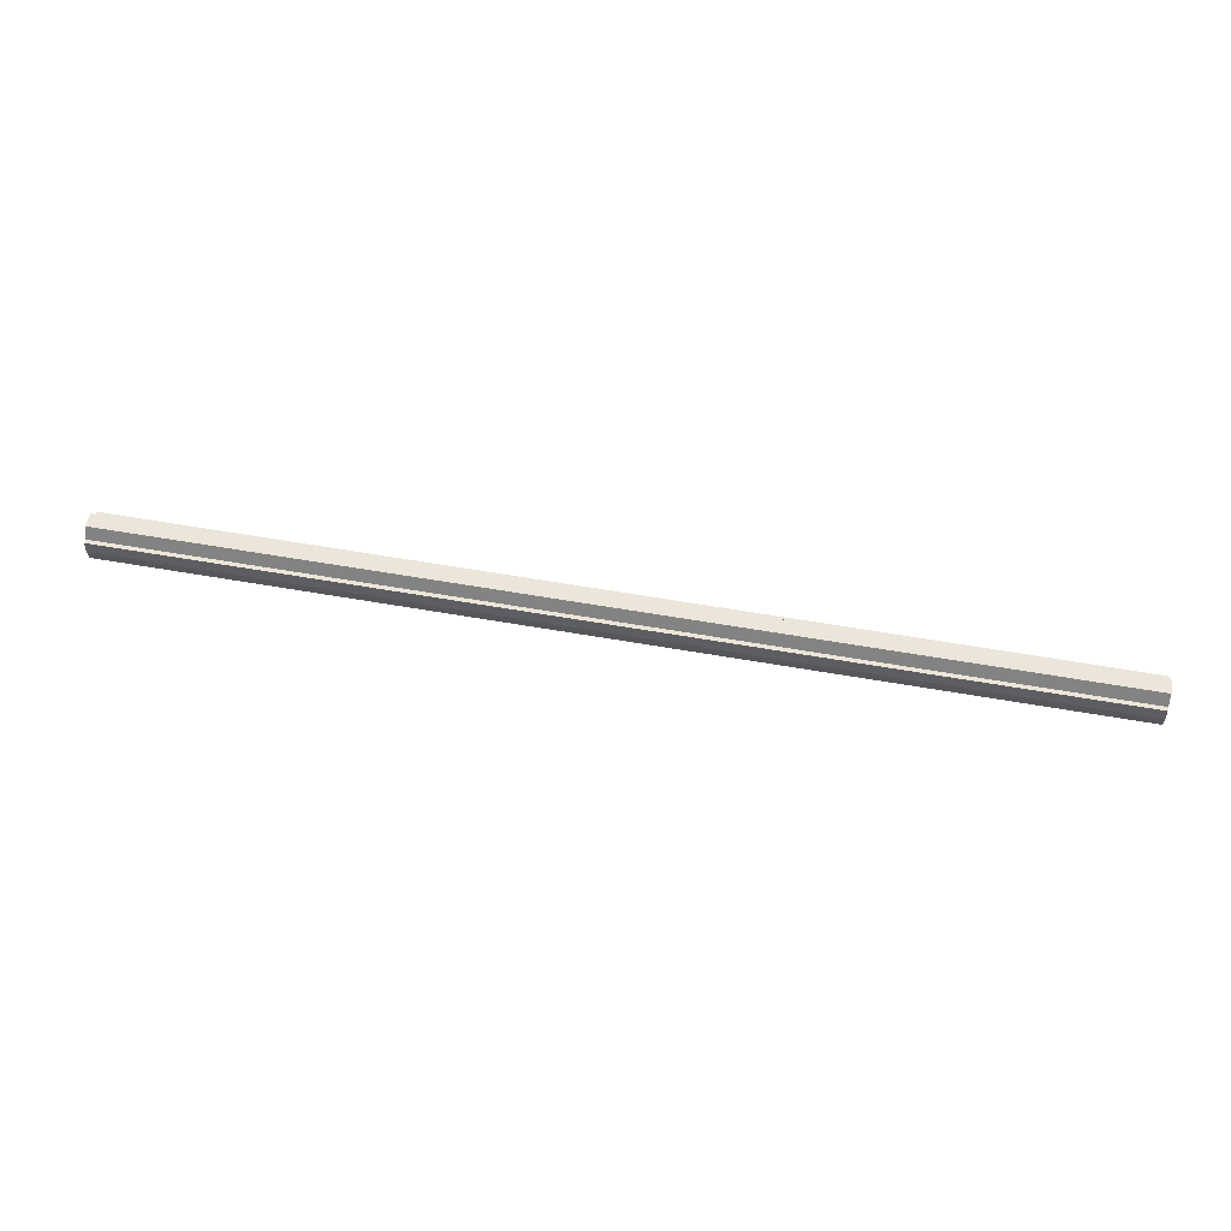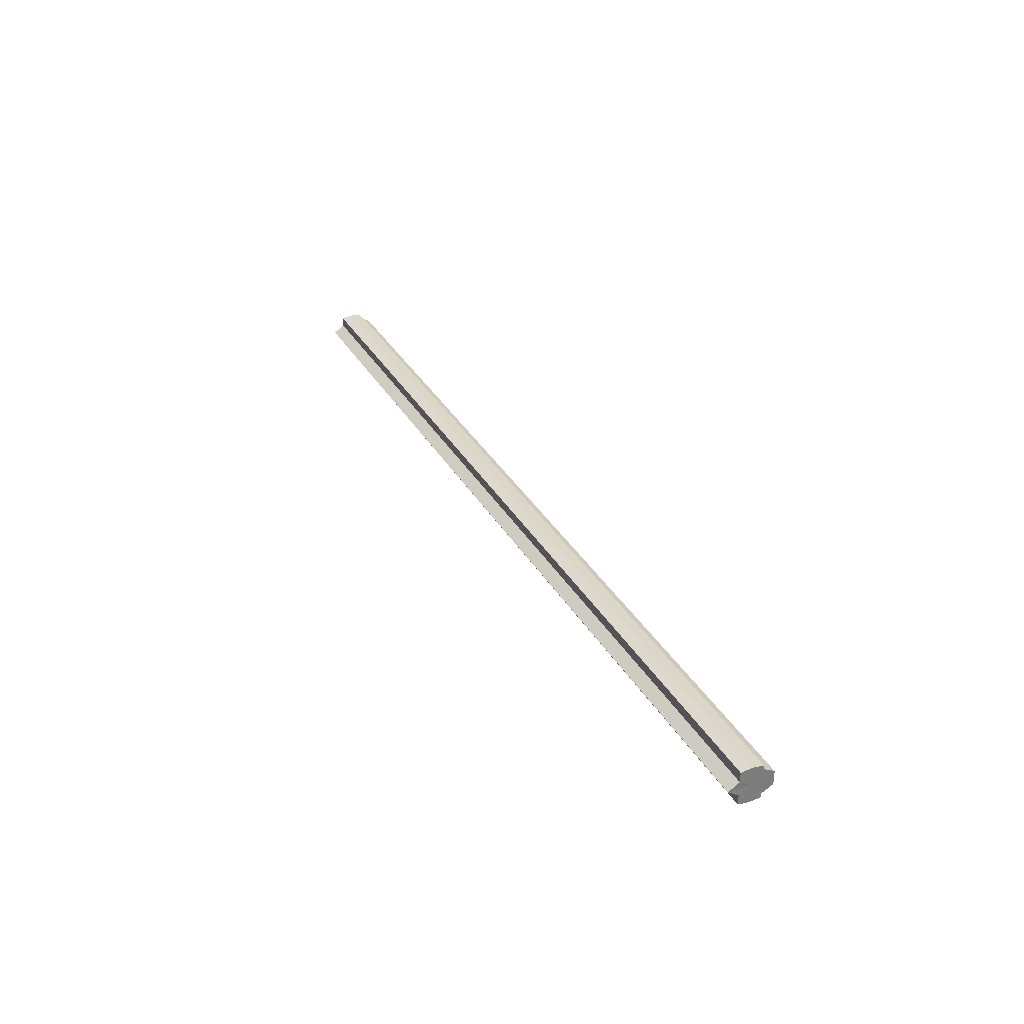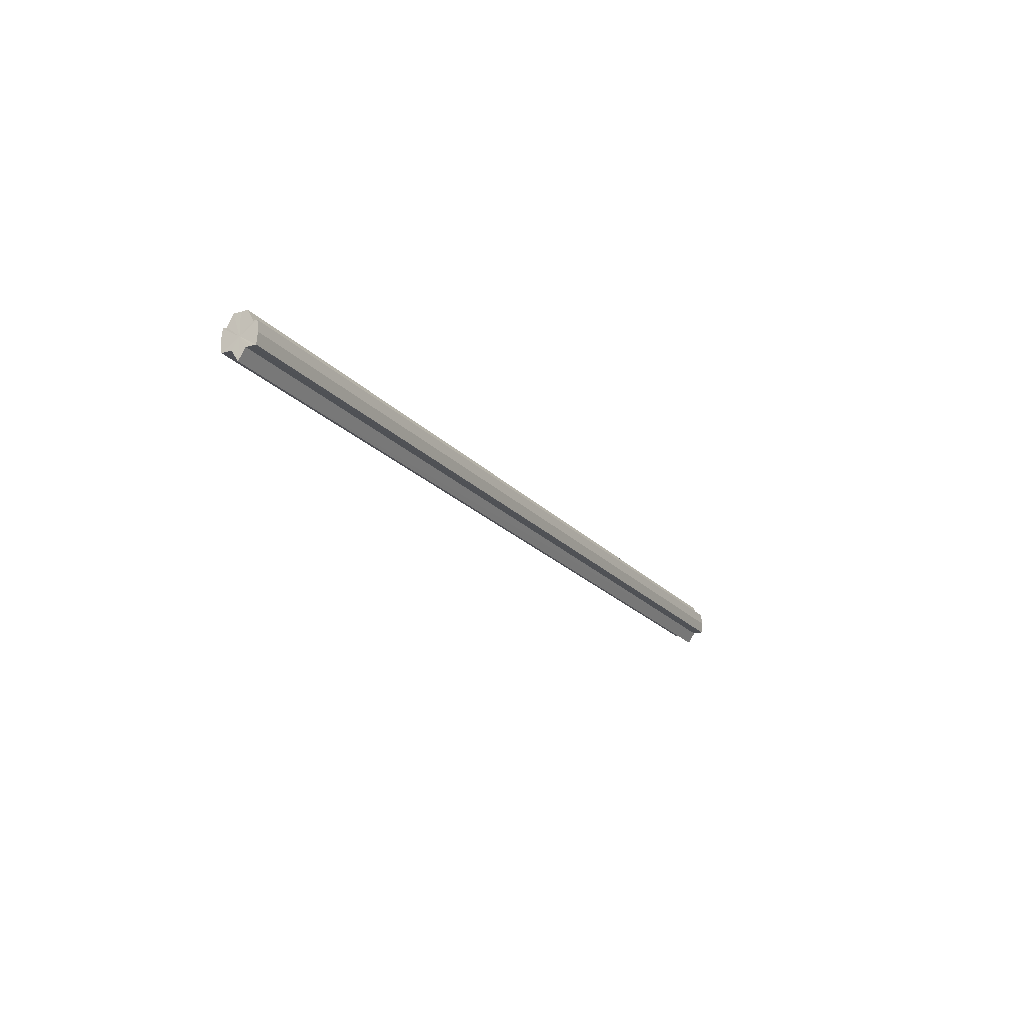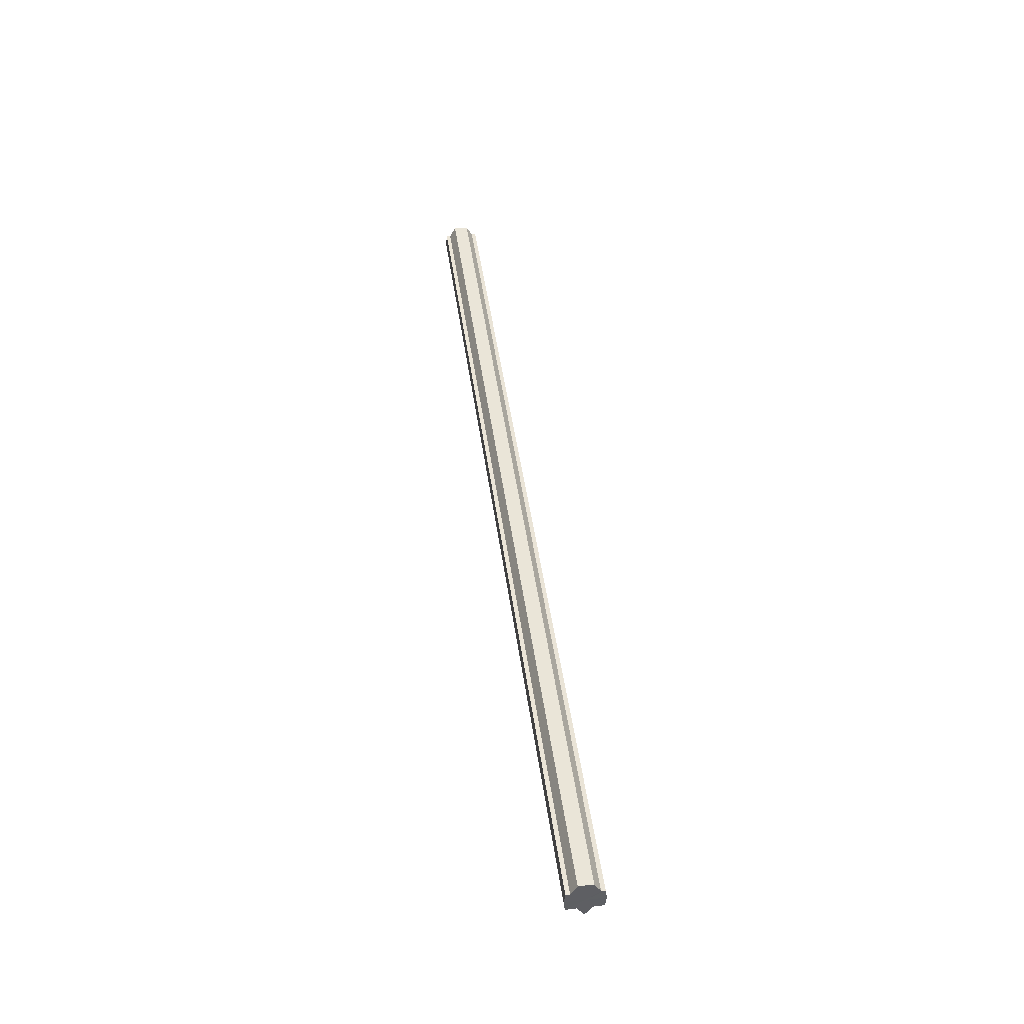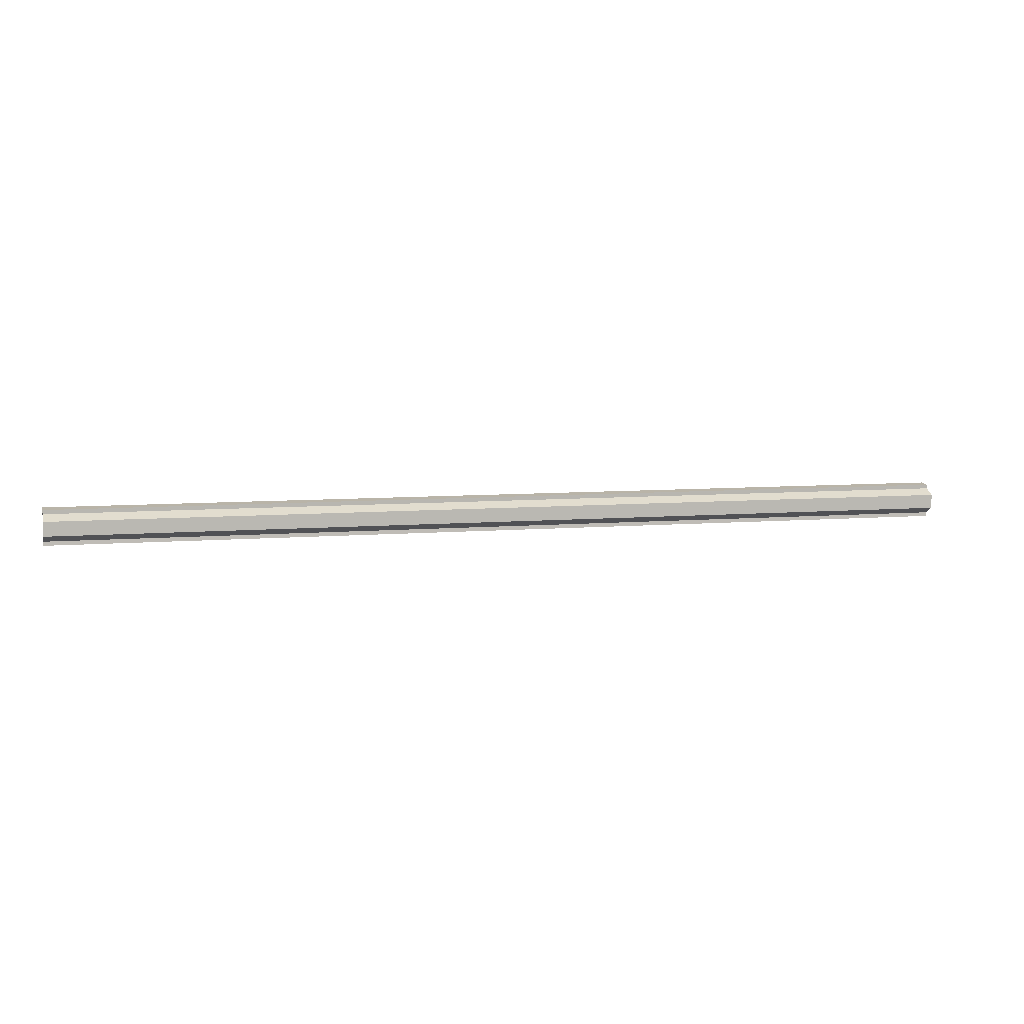
<metadata>
{"format":"obj","ext":"obj","renderer":"f3d","projection":"perspective","resolution":1024,"background":"white","views":[{"elev":56.5,"azim":10.5,"up":"+Y"},{"elev":32.2,"azim":65.0,"up":"+Z"},{"elev":-20.2,"azim":-61.8,"up":"+Y"},{"elev":45.0,"azim":-97.6,"up":"+Y"},{"elev":6.5,"azim":164.6,"up":"+Z"}]}
</metadata>
<code>
o 15316
v 2210 1867 13.38
v 2210 1867 13.38
v 2209 1867 13.38
v 2210 1867 13.38
v 2209 1867 13.38
v 2210 1867 13.38
v 2209 1867 13.38
v 2210 1867 13.38
v 2209 1867 13.38
v 2210 1867 13.39
v 2210 1867 13.38
v 2210 1867 13.38
v 2210 1867 13.39
v 2210 1867 13.38
v 2210 1867 13.39
v 2209 1867 13.38
v 2209 1867 13.38
v 2210 1867 13.38
v 2209 1867 13.39
v 2210 1867 13.38
v 2210 1867 13.39
v 2209 1867 13.39
v 2210 1867 13.39
v 2210 1867 13.39
v 2209 1867 13.4
v 2210 1867 13.39
v 2210 1867 13.4
v 2209 1867 13.41
v 2210 1867 13.4
v 2210 1867 13.41
v 2209 1867 13.41
v 2210 1867 13.41
v 2210 1867 13.41
v 2210 1867 13.41
v 2210 1867 13.4
v 2209 1867 13.41
v 2210 1867 13.39
v 2209 1867 13.4
v 2210 1867 13.39
v 2209 1867 13.39
v 2210 1867 13.38
v 2209 1867 13.39
v 2210 1867 13.38
v 2209 1867 13.38
v 2210 1867 13.41
v 2209 1867 13.41
v 2209 1867 13.41
v 2210 1867 13.41
v 2209 1867 13.41
v 2210 1867 13.41
v 2210 1867 13.41
v 2210 1867 13.41
v 2210 1867 13.41
v 2210 1867 13.41
v 2209 1867 13.41
v 2210 1867 13.41
v 2210 1867 13.4
v 2209 1867 13.41
v 2209 1867 13.41
v 2209 1867 13.4
v 2210 1867 13.41
v 2209 1867 13.39
v 2209 1867 13.39
v 2209 1867 13.39
v 2210 1867 13.4
v 2209 1867 13.38
v 2210 1867 13.39
v 2210 1867 13.39
v 2210 1867 13.4
v 2209 1867 13.38
v 2210 1867 13.38
v 2210 1867 13.41
v 2209 1867 13.4
v 2210 1867 13.41
v 2209 1867 13.41
v 2210 1867 13.38
v 2210 1867 13.38
v 2210 1867 13.39
v 2209 1867 13.38
v 2210 1867 13.39
v 2209 1867 13.39
v 2209 1867 13.39
v 2209 1867 13.38
v 2209 1867 13.38
v 2209 1867 13.38
v 2209 1867 13.38
v 2209 1867 13.38
v 2209 1867 13.39
v 2209 1867 13.39
v 2209 1867 13.39
v 2209 1867 13.39
v 2209 1867 13.4
v 2209 1867 13.4
v 2209 1867 13.41
v 2209 1867 13.41
v 2209 1867 13.41
v 2209 1867 13.41
v 2209 1867 13.41
f 1 2 3
f 4 1 5
f 5 6 7
f 7 8 9
f 10 8 11
f 10 12 8
f 10 13 12
f 10 11 14
f 10 15 13
f 16 14 17
f 10 14 18
f 19 20 16
f 10 18 21
f 22 23 19
f 10 21 24
f 25 26 22
f 10 24 27
f 28 29 25
f 10 27 30
f 31 32 28
f 33 34 31
f 34 35 36
f 35 37 38
f 37 39 40
f 39 41 42
f 41 43 44
f 10 30 45
f 46 45 47
f 10 45 48
f 49 50 46
f 10 48 51
f 52 53 49
f 53 54 55
f 10 51 56
f 10 56 57
f 10 57 15
f 58 51 59
f 60 61 58
f 62 15 63
f 64 65 60
f 66 67 62
f 68 69 64
f 70 71 66
f 69 72 73
f 72 74 75
f 76 77 70
f 77 78 79
f 78 80 81
f 82 83 84
f 82 85 83
f 82 84 86
f 82 87 85
f 82 86 88
f 82 89 87
f 82 88 90
f 82 91 89
f 82 90 92
f 82 93 91
f 82 92 94
f 82 95 93
f 82 94 96
f 82 97 95
f 82 96 98
f 82 98 97

</code>
